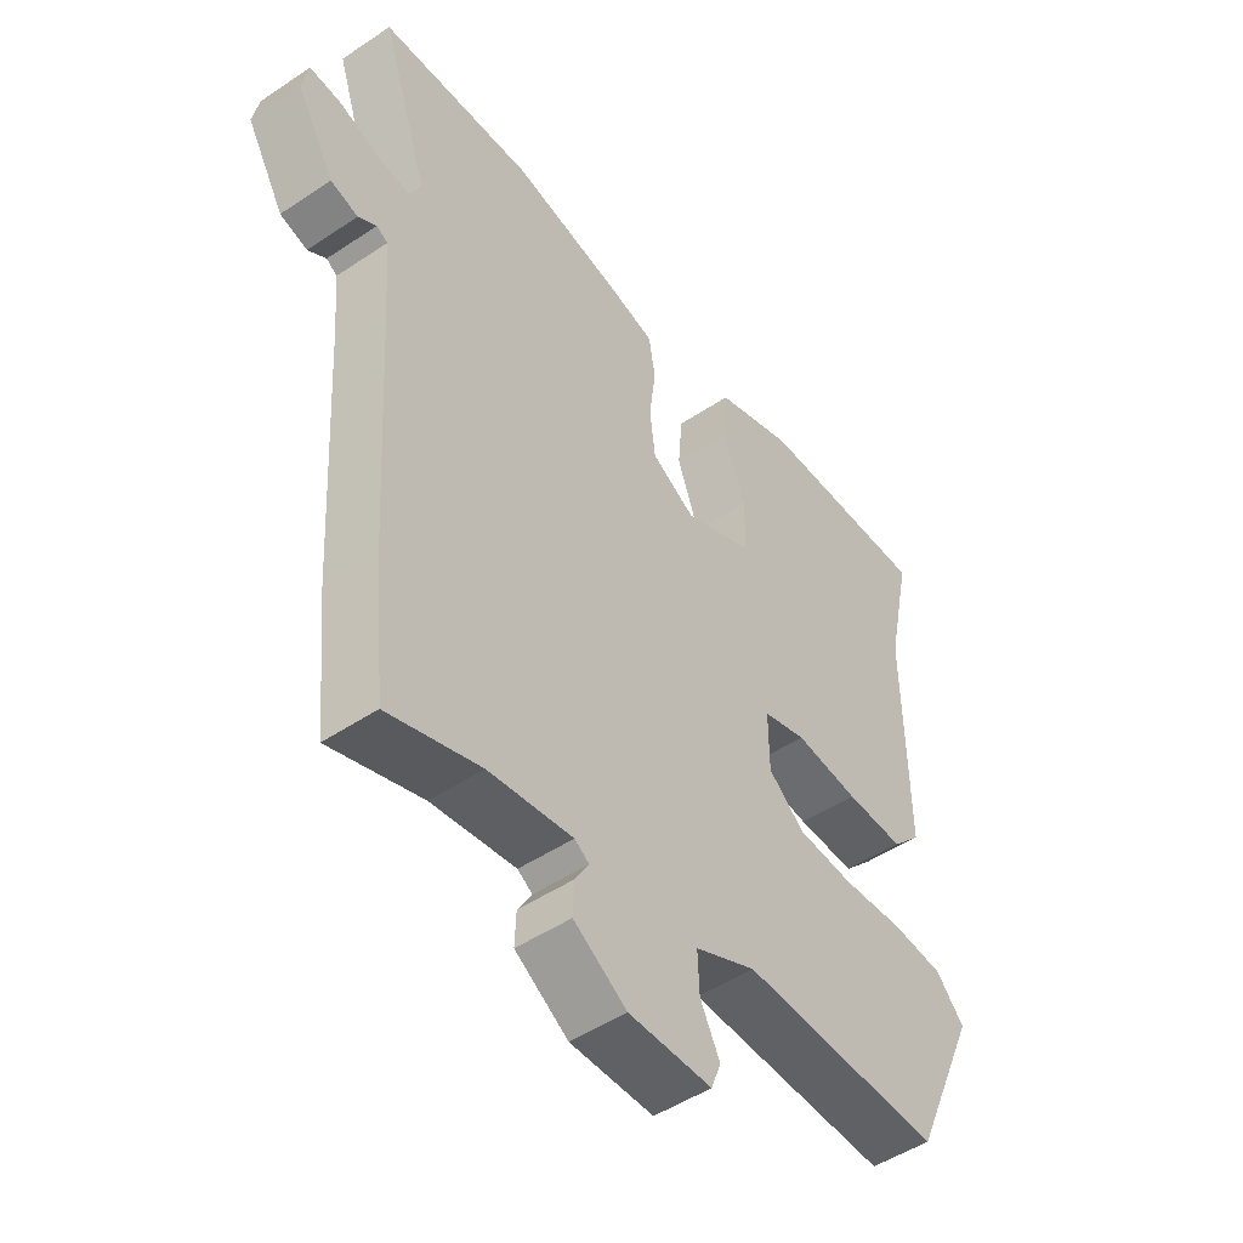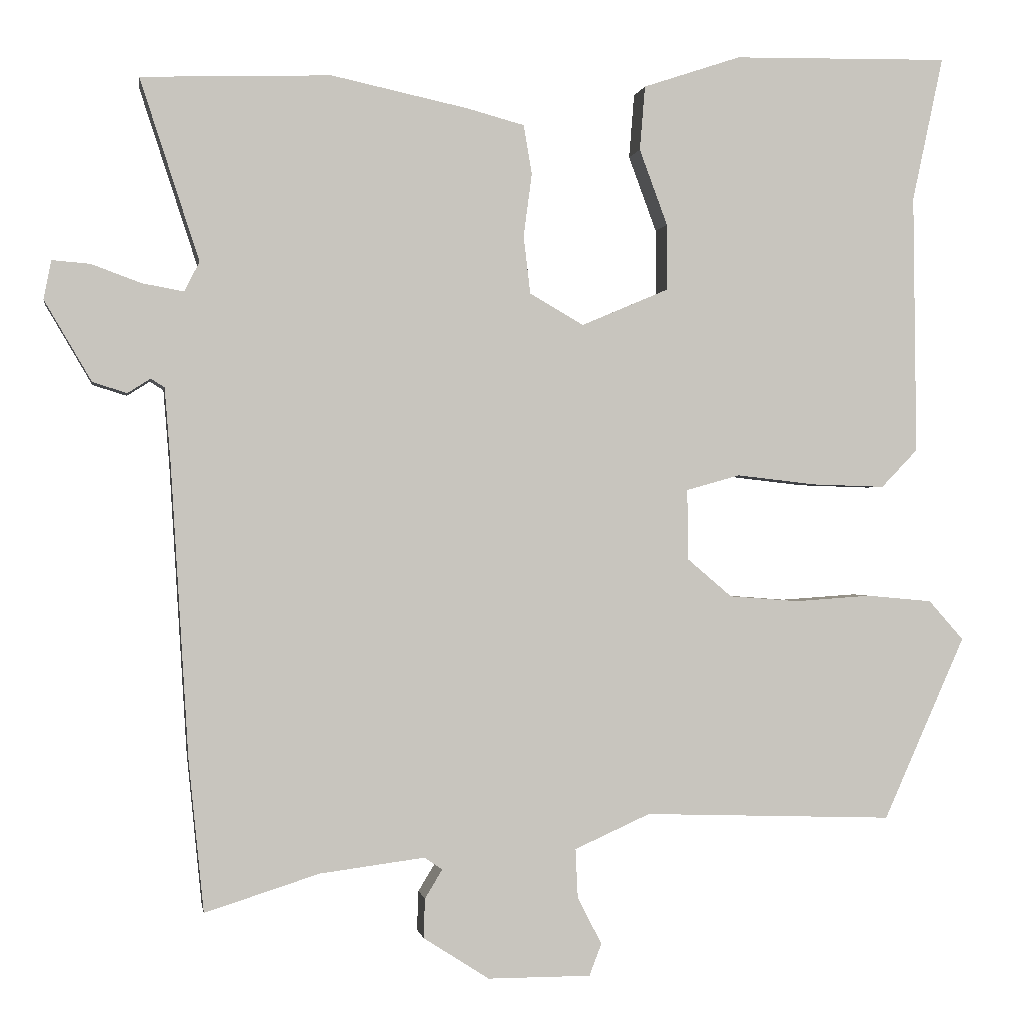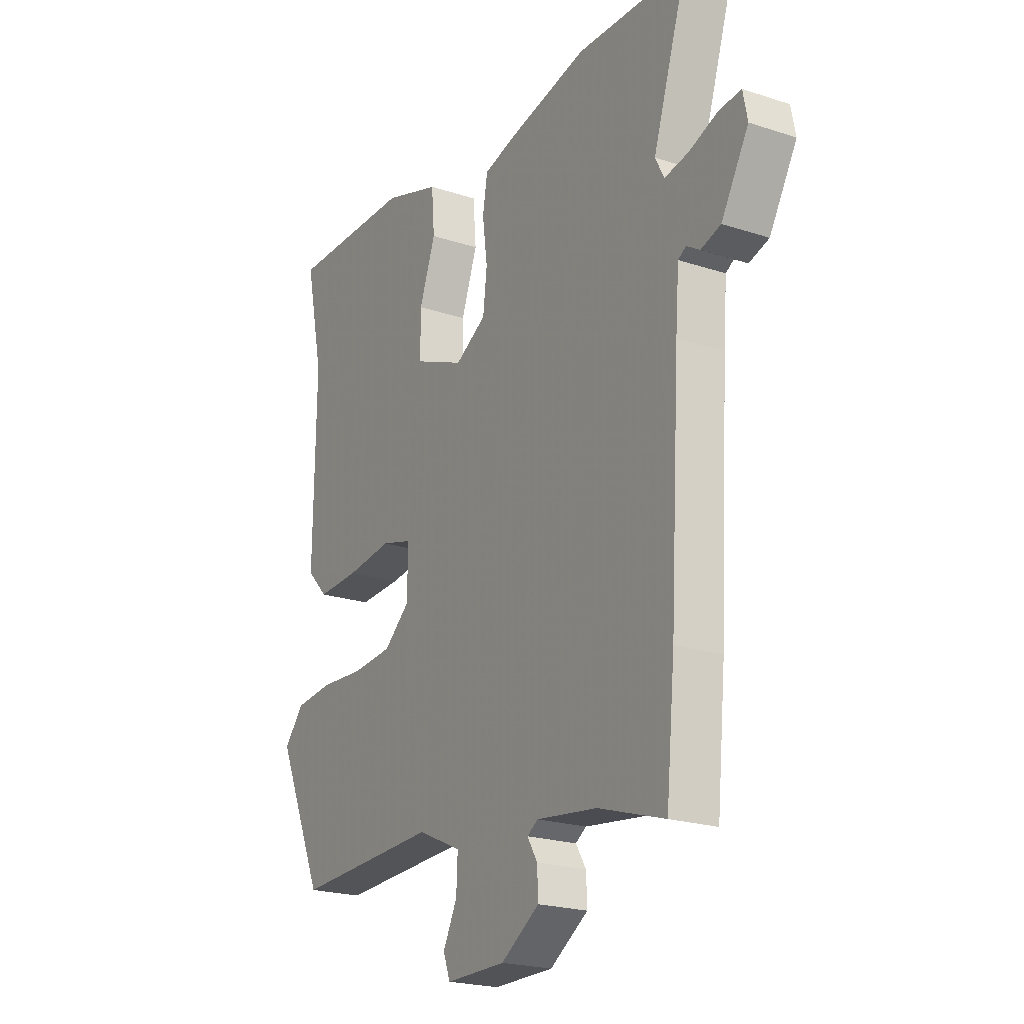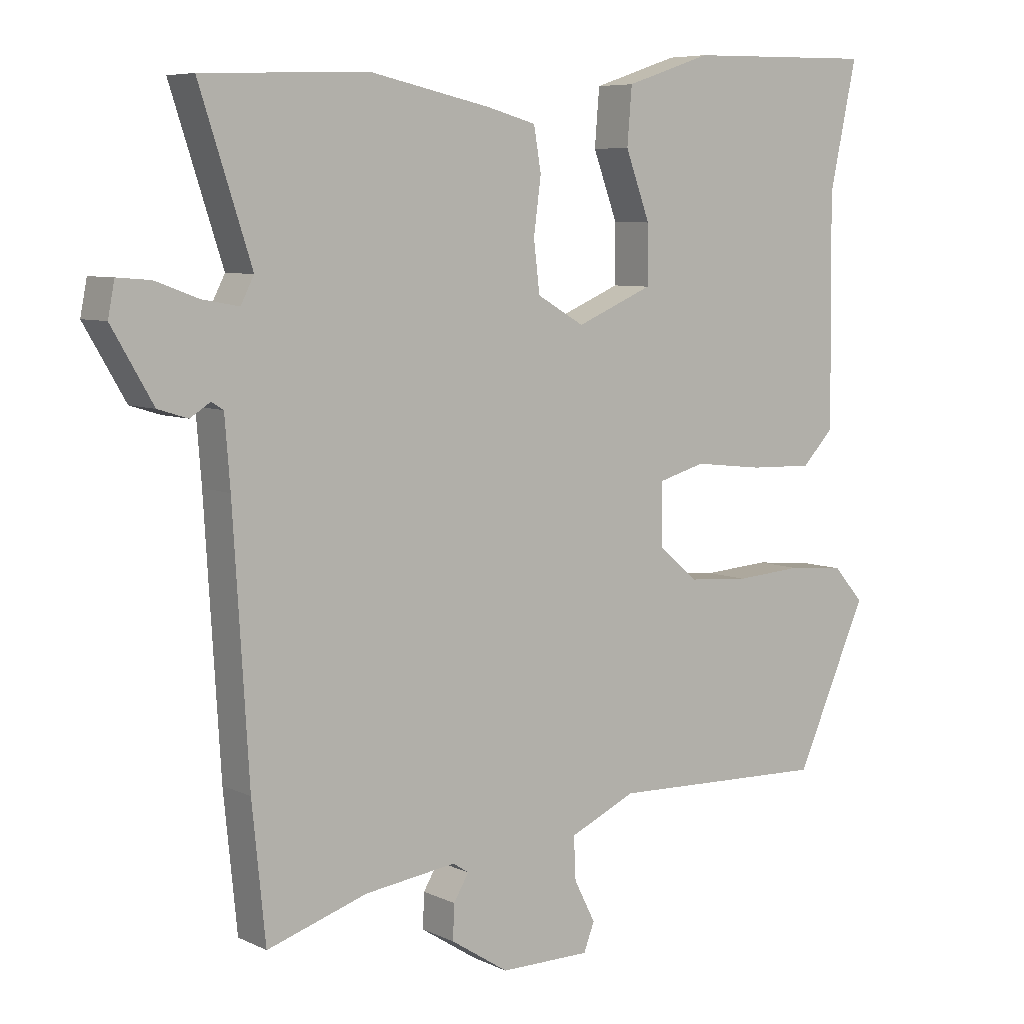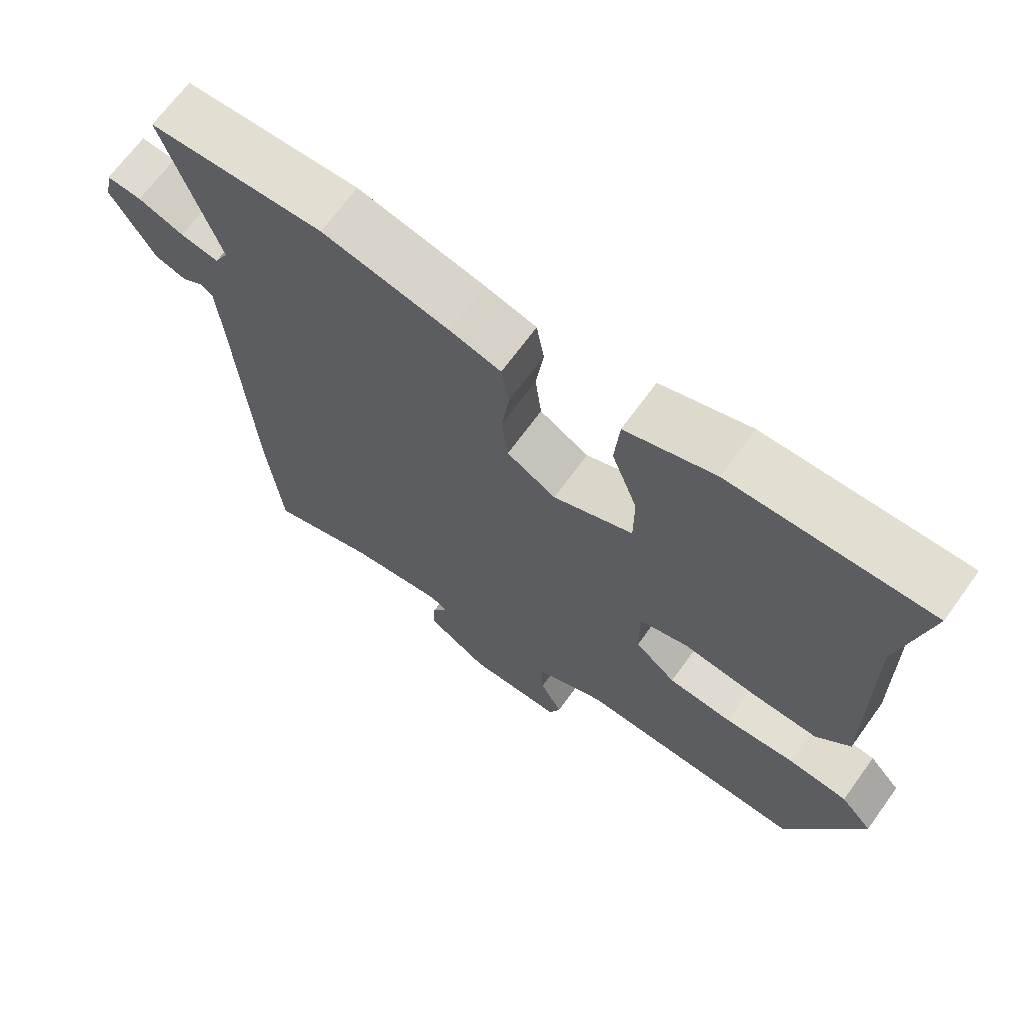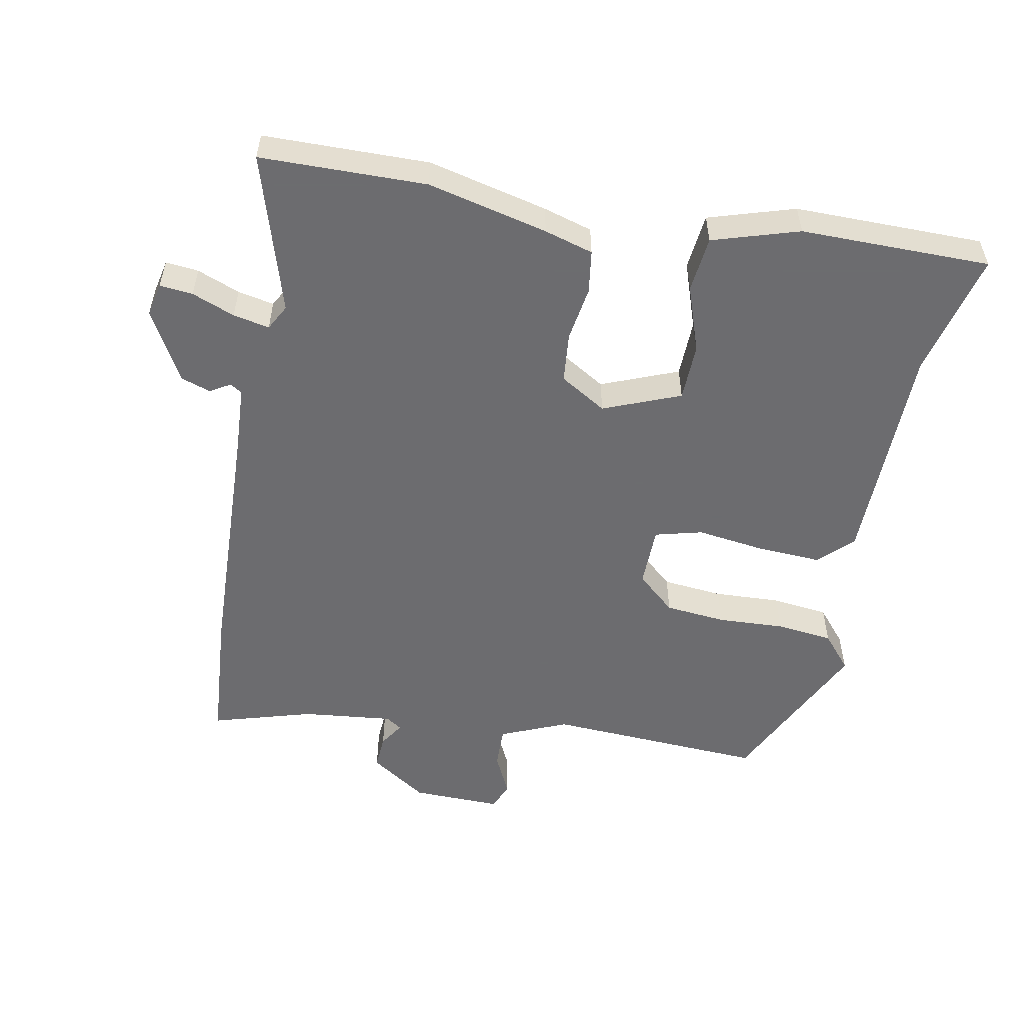
<metadata>
{"format":"obj","ext":"obj","renderer":"f3d","projection":"perspective","resolution":1024,"background":"white","views":[{"elev":-48.9,"azim":-53.3,"up":"+Z"},{"elev":-0.3,"azim":-9.2,"up":"+Z"},{"elev":-21.8,"azim":-120.0,"up":"+Z"},{"elev":6.9,"azim":-36.8,"up":"+Z"},{"elev":68.0,"azim":35.9,"up":"+Z"},{"elev":-53.8,"azim":-12.1,"up":"+Y"}]}
</metadata>
<code>
v 0.431 0.07 -0.483
v 0.101 0.07 -0.472
v 0.001 0.07 -0.517
v 0.004 0.07 -0.581
v 0.036 0.07 -0.644
v 0.02 0.07 -0.686
v -0.116 0.07 -0.686
v -0.203 0.07 -0.63
v -0.201 0.07 -0.578
v -0.178 0.07 -0.54
v -0.202 0.07 -0.524
v -0.34 0.07 -0.542
v -0.491 0.07 -0.59
v -0.511 0.07 -0.389
v -0.534 0.07 -0.008
v -0.542 0.07 0.094
v -0.56 0.07 0.105
v -0.59 0.07 0.086
v -0.635 0.07 0.1
v -0.697 0.07 0.206
v -0.687 0.07 0.257
v -0.637 0.07 0.253
v -0.572 0.07 0.229
v -0.517 0.07 0.219
v -0.497 0.07 0.258
v -0.575 0.07 0.497
v -0.325 0.07 0.506
v -0.143 0.07 0.467
v -0.069 0.07 0.447
v -0.058 0.07 0.382
v -0.069 0.07 0.299
v -0.06 0.07 0.223
v 0.011 0.07 0.182
v 0.126 0.07 0.231
v 0.126 0.07 0.318
v 0.089 0.07 0.418
v 0.096 0.07 0.503
v 0.225 0.07 0.546
v 0.511 0.07 0.551
v 0.47 0.07 0.36
v 0.474 0.07 0.017
v 0.426 0.07 -0.033
v 0.33 0.07 -0.03
v 0.225 0.07 -0.018
v 0.154 0.07 -0.038
v 0.155 0.07 -0.131
v 0.214 0.07 -0.181
v 0.306 0.07 -0.188
v 0.407 0.07 -0.181
v 0.493 0.07 -0.189
v 0.539 0.07 -0.241
v 0.431 0 -0.483
v 0.101 0 -0.472
v 0.001 0 -0.517
v 0.004 0 -0.581
v 0.036 0 -0.644
v 0.02 0 -0.686
v -0.116 0 -0.686
v -0.203 0 -0.63
v -0.201 0 -0.578
v -0.178 0 -0.54
v -0.202 0 -0.524
v -0.34 0 -0.542
v -0.491 0 -0.59
v -0.511 0 -0.389
v -0.534 0 -0.008
v -0.542 0 0.094
v -0.56 0 0.105
v -0.59 0 0.086
v -0.635 0 0.1
v -0.697 0 0.206
v -0.687 0 0.257
v -0.637 0 0.253
v -0.572 0 0.229
v -0.517 0 0.219
v -0.497 0 0.258
v -0.575 0 0.497
v -0.325 0 0.506
v -0.143 0 0.467
v -0.069 0 0.447
v -0.058 0 0.382
v -0.069 0 0.299
v -0.06 0 0.223
v 0.011 0 0.182
v 0.126 0 0.231
v 0.126 0 0.318
v 0.089 0 0.418
v 0.096 0 0.503
v 0.225 0 0.546
v 0.511 0 0.551
v 0.47 0 0.36
v 0.474 0 0.017
v 0.426 0 -0.033
v 0.33 0 -0.03
v 0.225 0 -0.018
v 0.154 0 -0.038
v 0.155 0 -0.131
v 0.214 0 -0.181
v 0.306 0 -0.188
v 0.407 0 -0.181
v 0.493 0 -0.189
v 0.539 0 -0.241
f 48 49 50 51
f 47 48 51 1
f 46 47 1 2
f 45 46 2 3
f 41 42 43 44
f 40 41 44
f 40 44 45
f 39 40 45
f 38 39 45
f 35 36 37 38
f 34 35 38 45
f 33 34 45 3
f 28 29 30 31
f 28 31 32
f 25 26 27 28
f 24 25 28 32
f 20 21 22 23
f 20 23 24
f 17 18 19 20
f 16 17 20 24
f 15 16 24 32
f 12 13 14 15
f 11 12 15 32
f 7 8 9 10
f 5 6 7 10
f 4 5 10 11
f 3 4 11 32
f 3 32 33
f 102 101 100 99
f 52 102 99 98
f 53 52 98 97
f 54 53 97 96
f 95 94 93 92
f 95 92 91
f 96 95 91
f 96 91 90
f 96 90 89
f 89 88 87 86
f 96 89 86 85
f 54 96 85 84
f 82 81 80 79
f 83 82 79
f 79 78 77 76
f 83 79 76 75
f 74 73 72 71
f 75 74 71
f 71 70 69 68
f 75 71 68 67
f 83 75 67 66
f 66 65 64 63
f 83 66 63 62
f 61 60 59 58
f 61 58 57 56
f 62 61 56 55
f 83 62 55 54
f 84 83 54
f 1 52 53 2
f 2 53 54 3
f 3 54 55 4
f 4 55 56 5
f 5 56 57 6
f 6 57 58 7
f 7 58 59 8
f 8 59 60 9
f 9 60 61 10
f 10 61 62 11
f 11 62 63 12
f 12 63 64 13
f 13 64 65 14
f 14 65 66 15
f 15 66 67 16
f 16 67 68 17
f 17 68 69 18
f 18 69 70 19
f 19 70 71 20
f 20 71 72 21
f 21 72 73 22
f 22 73 74 23
f 23 74 75 24
f 24 75 76 25
f 25 76 77 26
f 26 77 78 27
f 27 78 79 28
f 28 79 80 29
f 29 80 81 30
f 30 81 82 31
f 31 82 83 32
f 32 83 84 33
f 33 84 85 34
f 34 85 86 35
f 35 86 87 36
f 36 87 88 37
f 37 88 89 38
f 38 89 90 39
f 39 90 91 40
f 40 91 92 41
f 41 92 93 42
f 42 93 94 43
f 43 94 95 44
f 44 95 96 45
f 45 96 97 46
f 46 97 98 47
f 47 98 99 48
f 48 99 100 49
f 49 100 101 50
f 50 101 102 51
f 51 102 52 1

</code>
